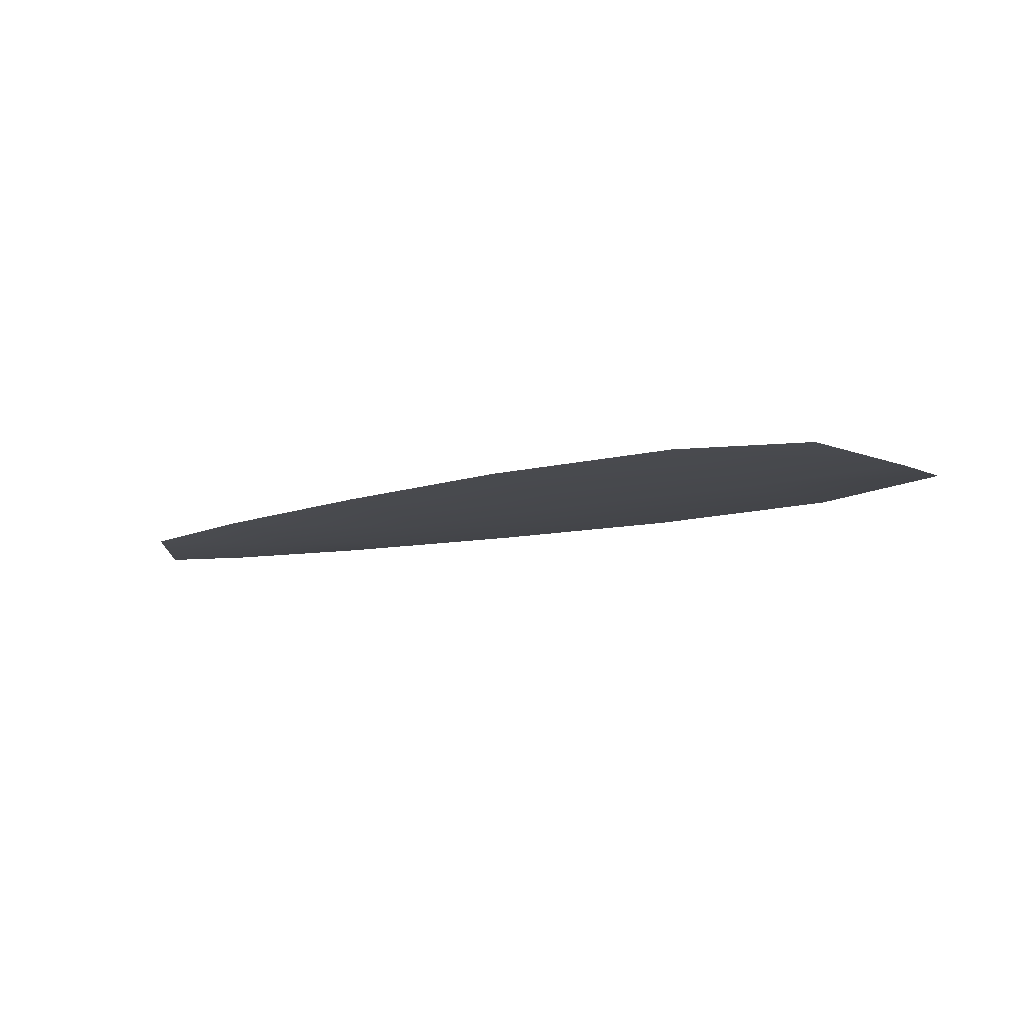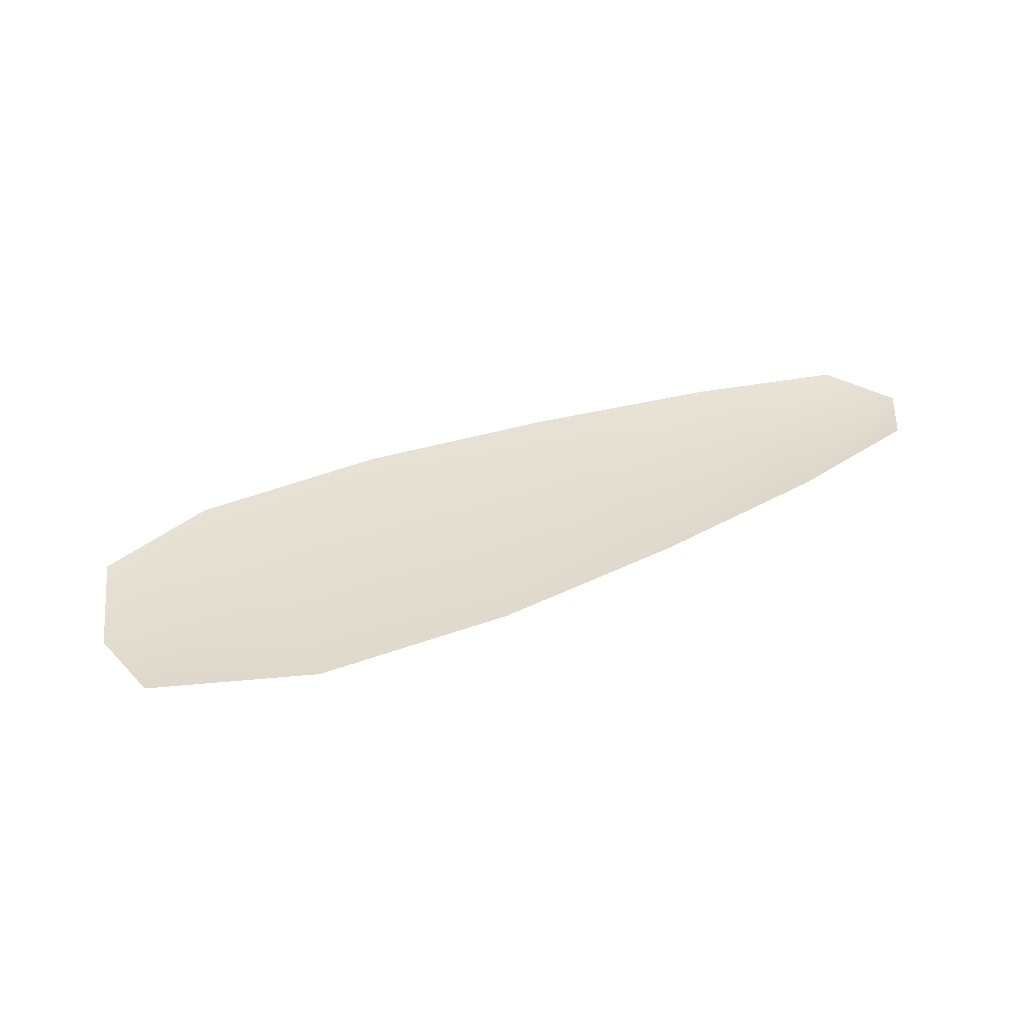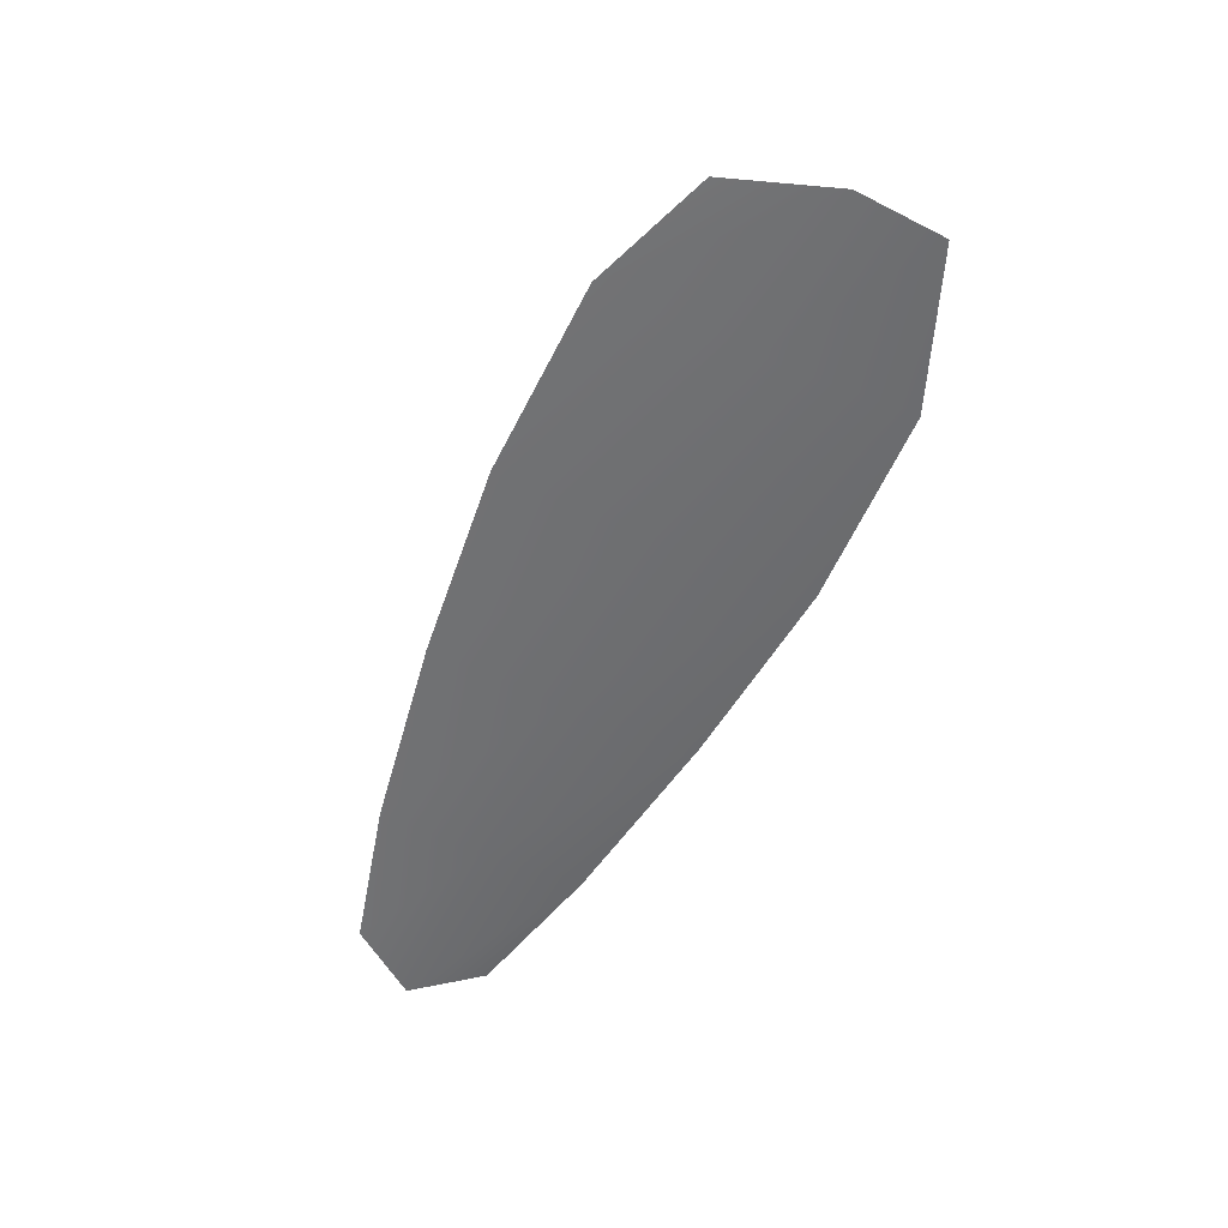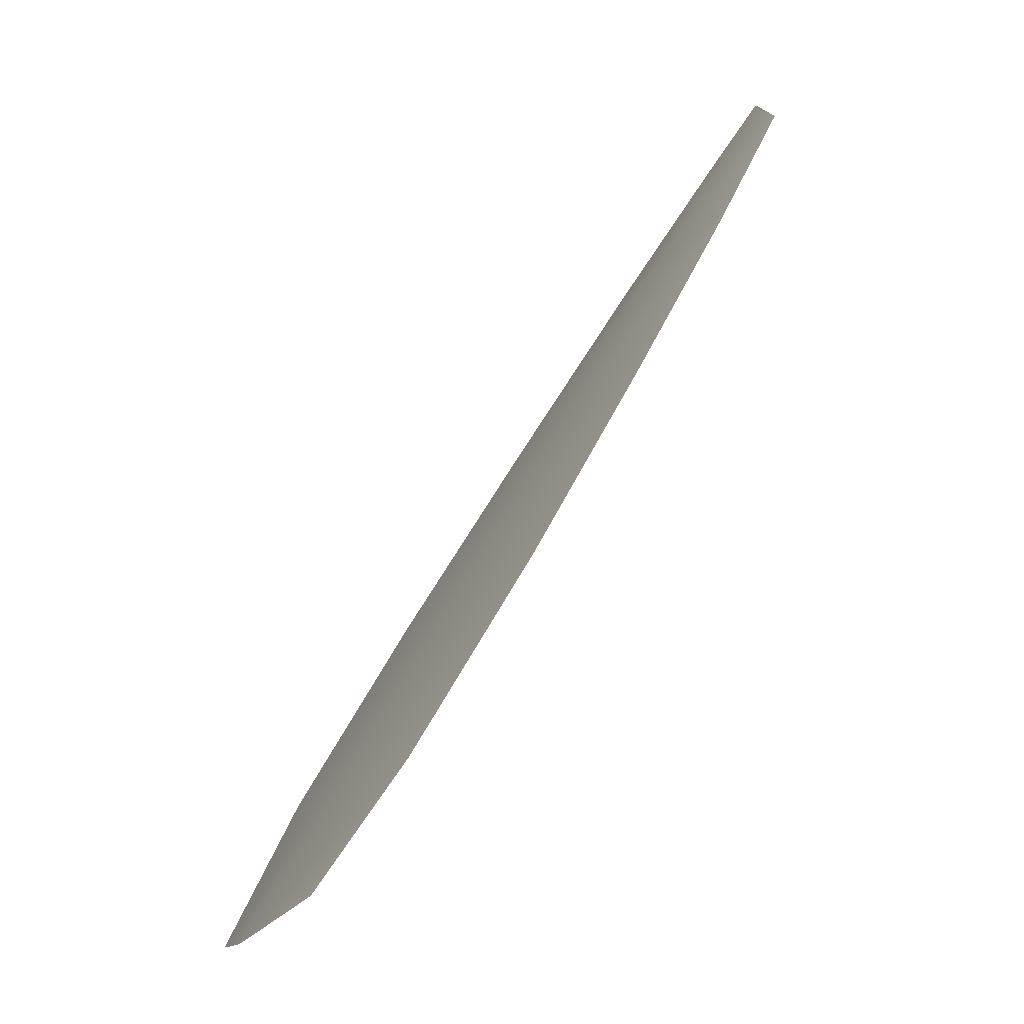
<metadata>
{"format":"obj","ext":"obj","renderer":"f3d","projection":"perspective","resolution":1024,"background":"white","views":[{"elev":-10.0,"azim":-0.4,"up":"+Z"},{"elev":34.8,"azim":114.9,"up":"+Z"},{"elev":-54.0,"azim":29.3,"up":"+Z"},{"elev":-74.9,"azim":-126.7,"up":"+Y"}]}
</metadata>
<code>
o feather_flight_secondary_030
v 0.3232 0.1849 0.03203
v 0.3169 0.1763 0.03222
v 0.3811 0.1445 0.03221
v 0.37 0.1336 0.03247
v 0.3172 0.1828 0.03148
v 0.3774 0.1383 0.0317
v 0.3345 0.1801 0.03202
v 0.3485 0.1728 0.03202
v 0.3619 0.1648 0.03204
v 0.3741 0.1552 0.0321
v 0.3602 0.1364 0.0325
v 0.3474 0.1453 0.03247
v 0.3358 0.1558 0.03239
v 0.3248 0.1669 0.0323
v 0.3297 0.1735 0.03153
v 0.3422 0.1643 0.03157
v 0.3547 0.1551 0.03162
v 0.3672 0.1458 0.03167
f 18 10 3 6
f 11 18 6 4
f 5 1 7 15
f 15 7 8 16
f 16 8 9 17
f 17 9 10 18
f 2 5 15 14
f 14 15 16 13
f 13 16 17 12
f 12 17 18 11

</code>
